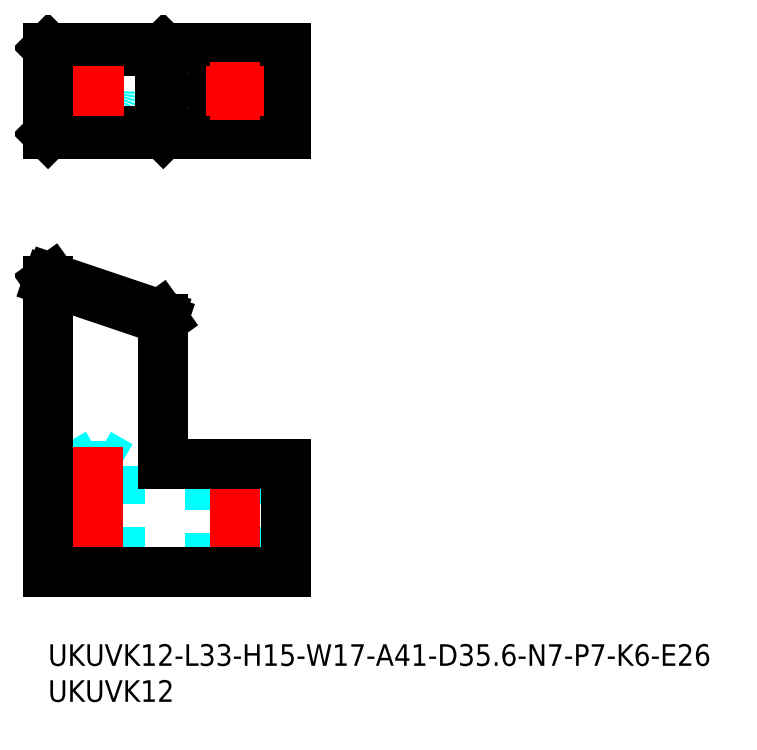
<metadata>
{"format":"dxf","ext":"dxf","renderer":"ezdxf+matplotlib","layout":"modelspace","background":"white","min_lineweight":24,"dpi":150}
</metadata>
<code>
0
SECTION
2
ENTITIES
0
INSERT
8
MSM_CONTINUOUS
2
*U22
10
0
20
0
30
0
0
INSERT
8
MSM_CONTINUOUS
2
*U23
10
0
20
0
30
0
0
LINE
8
MSM_DASHED
10
4
20
24.77
30
0
11
4
21
10
31
0
0
LINE
8
MSM_DASHED
10
10
20
10
30
0
11
10
21
24.77
31
0
0
LINE
8
MSM_DASHED
10
10
20
24.77
30
0
11
4
21
24.77
31
0
0
LINE
8
MSM_DASHED
10
7
20
26.5
30
0
11
4
21
24.77
31
0
0
LINE
8
MSM_DASHED
10
10
20
24.77
30
0
11
7
21
26.5
31
0
0
LINE
8
MSM_DASHED
10
22.5
20
25
30
0
11
22.5
21
10
31
0
0
LINE
8
MSM_DASHED
10
29.5
20
10
30
0
11
29.5
21
25
31
0
0
LINE
8
MSM_CENTER
10
26
20
25.75
30
0
11
26
21
9.25
31
0
0
LINE
8
MSM_CENTER
10
7
20
27.32
30
0
11
7
21
9.175
31
0
0
LINE
8
MSM_CONTINUOUS
10
0
20
50.5
30
0
11
0
21
10
31
0
0
LINE
8
MSM_CONTINUOUS
10
16
20
25
30
0
11
16
21
45.1
31
0
0
LINE
8
MSM_CONTINUOUS
10
16
20
45.1
30
0
11
15.53
21
45.76
31
0
0
LINE
8
MSM_CONTINUOUS
10
15.53
20
45.76
30
0
11
0.4737
21
50.84
31
0
0
LINE
8
MSM_CONTINUOUS
10
0
20
50.5
30
0
11
0.4737
21
50.84
31
0
0
LINE
8
MSM_CONTINUOUS
10
16
20
45.07
30
0
11
0
21
50.47
31
0
0
LINE
8
MSM_CONTINUOUS
10
0
20
10
30
0
11
33
21
10
31
0
0
LINE
8
MSM_CONTINUOUS
10
33
20
10
30
0
11
33
21
25
31
0
0
LINE
8
MSM_CONTINUOUS
10
33
20
25
30
0
11
16
21
25
31
0
0
CIRCLE
8
MSM_DASHED
10
7
20
76.84
30
0
40
3
0
LINE
8
MSM_CONTINUOUS
10
33
20
82.84
30
0
11
0
21
82.84
31
0
0
LINE
8
MSM_CONTINUOUS
10
33
20
70.84
30
0
11
-1.42e-14
21
70.84
31
0
0
CIRCLE
8
MSM_CONTINUOUS
10
26
20
76.84
30
0
40
3.5
0
LINE
8
MSM_CONTINUOUS
10
33
20
70.84
30
0
11
33
21
82.84
31
0
0
LINE
8
MSM_CONTINUOUS
10
16
20
70.87
30
0
11
15.53
21
71.34
31
0
0
LINE
8
MSM_CONTINUOUS
10
0
20
82.84
30
0
11
-1.42e-14
21
70.84
31
0
0
LINE
8
MSM_CONTINUOUS
10
16
20
82.81
30
0
11
15.53
21
82.34
31
0
0
LINE
8
MSM_CONTINUOUS
10
16
20
70.84
30
0
11
16
21
82.84
31
0
0
LINE
8
MSM_CONTINUOUS
10
15.53
20
71.34
30
0
11
15.53
21
82.34
31
0
0
LINE
8
MSM_CONTINUOUS
10
0.4737
20
82.34
30
0
11
15.53
21
82.34
31
0
0
LINE
8
MSM_CONTINUOUS
10
15.53
20
71.34
30
0
11
0.4737
21
71.34
31
0
0
LINE
8
MSM_CONTINUOUS
10
0.4737
20
71.34
30
0
11
0.4737
21
82.34
31
0
0
LINE
8
MSM_CONTINUOUS
10
0.4737
20
82.34
30
0
11
0
21
82.81
31
0
0
LINE
8
MSM_CONTINUOUS
10
-1.42e-14
20
70.87
30
0
11
0.4737
21
71.34
31
0
0
LINE
8
MSM_CENTER
10
3.5
20
76.84
30
0
11
10.5
21
76.84
31
0
0
LINE
8
MSM_CENTER
10
7
20
80.34
30
0
11
7
21
73.34
31
0
0
LINE
8
MSM_CENTER
10
22
20
76.84
30
0
11
30
21
76.84
31
0
0
LINE
8
MSM_CENTER
10
26
20
80.84
30
0
11
26
21
72.84
31
0
0
ENDSEC
0
EOF

</code>
